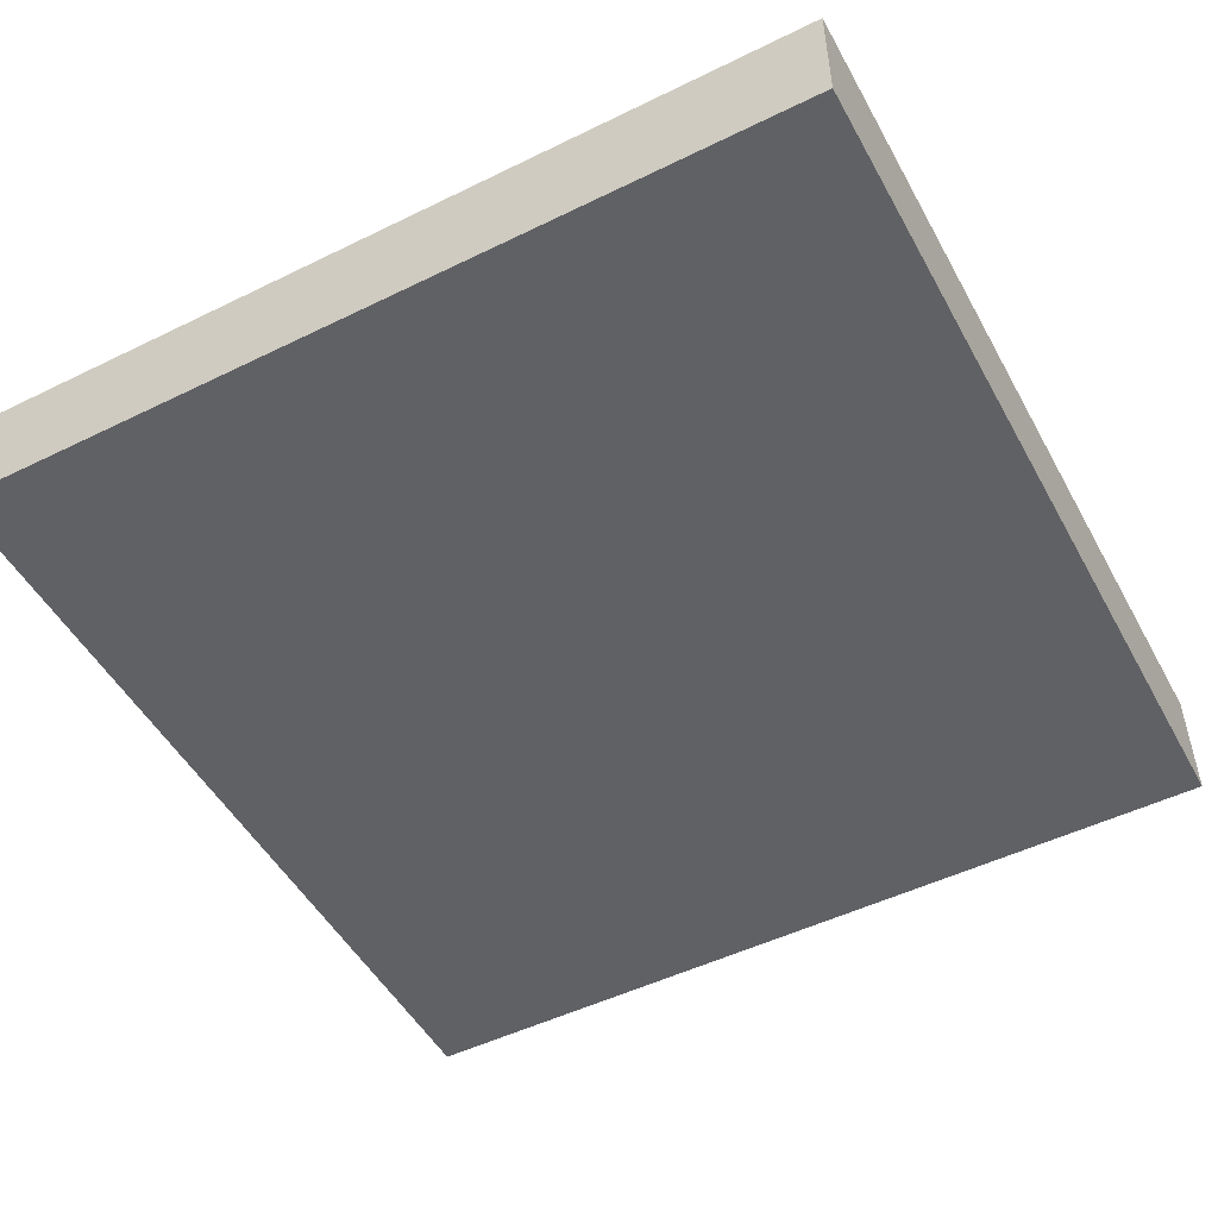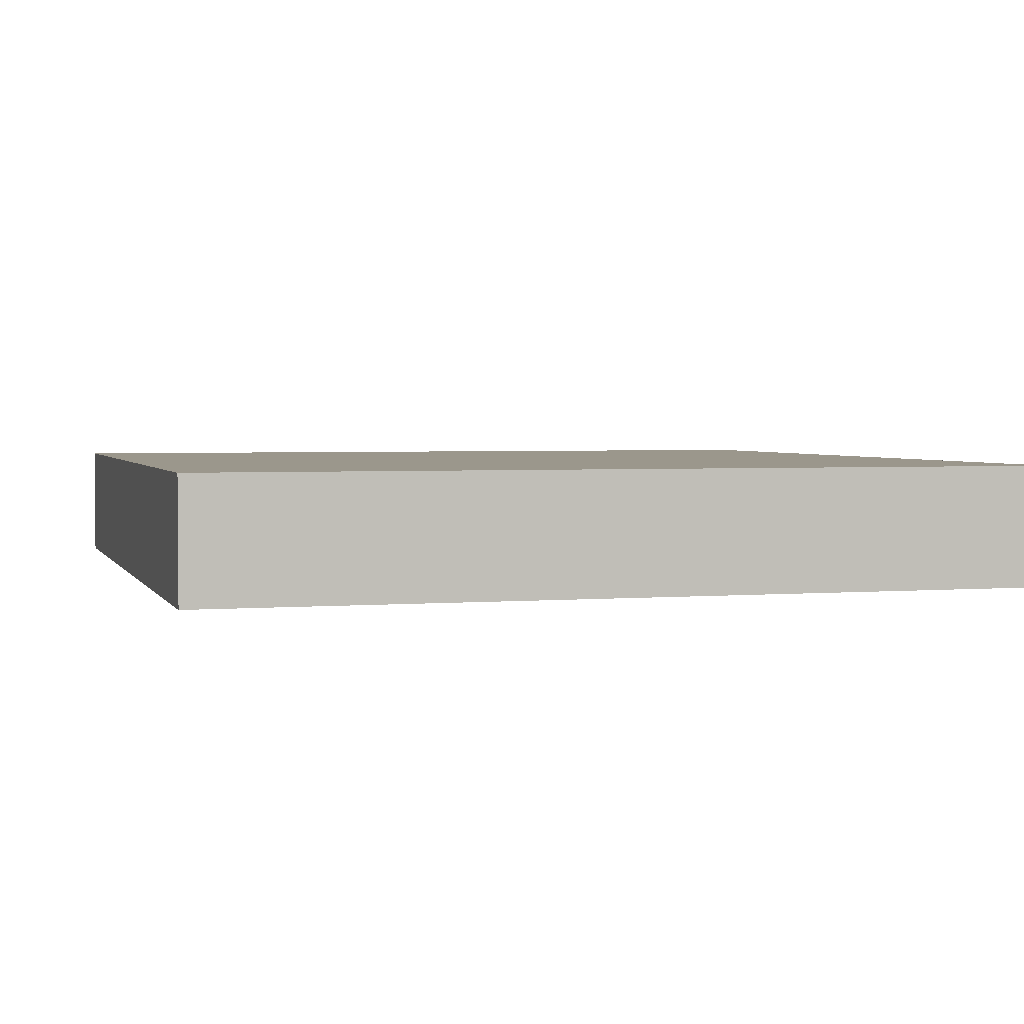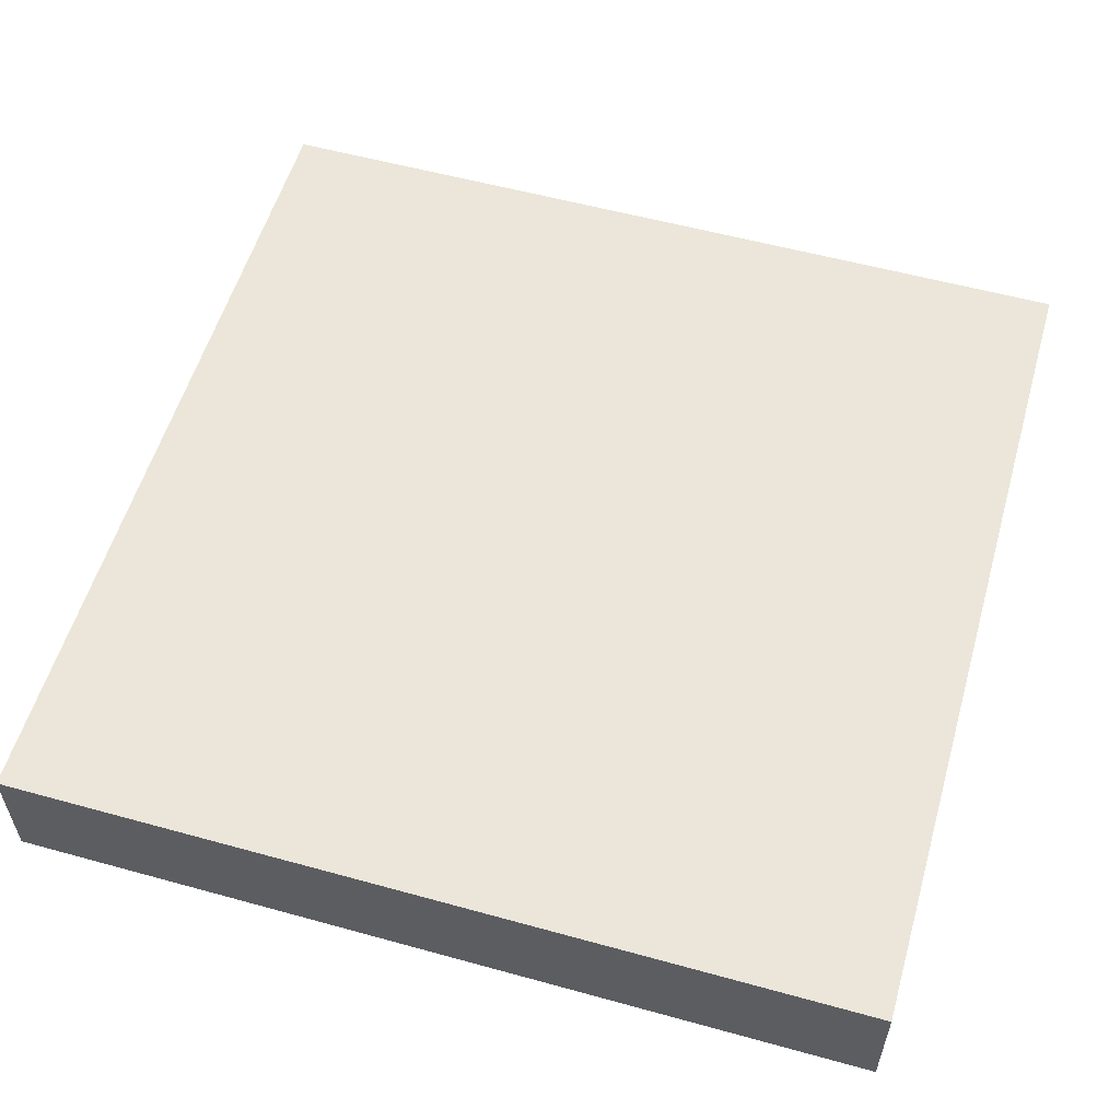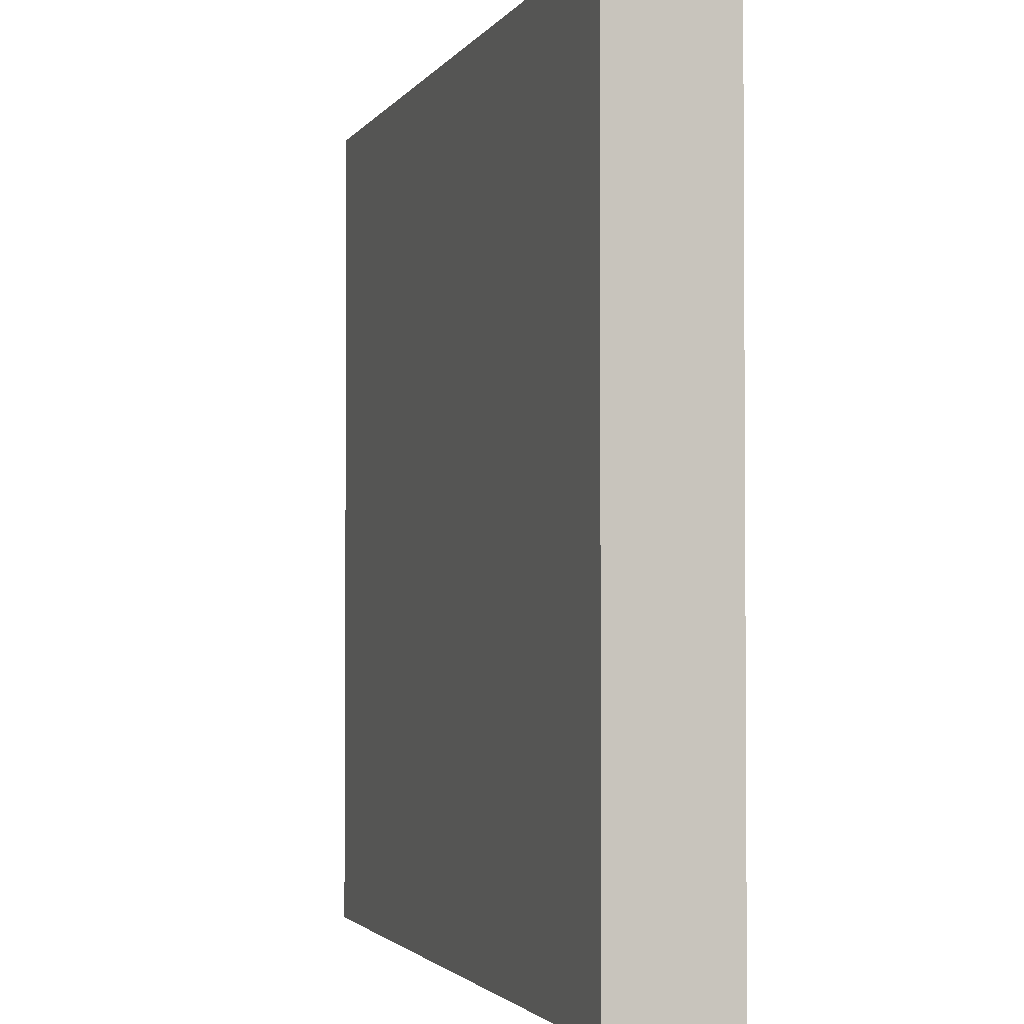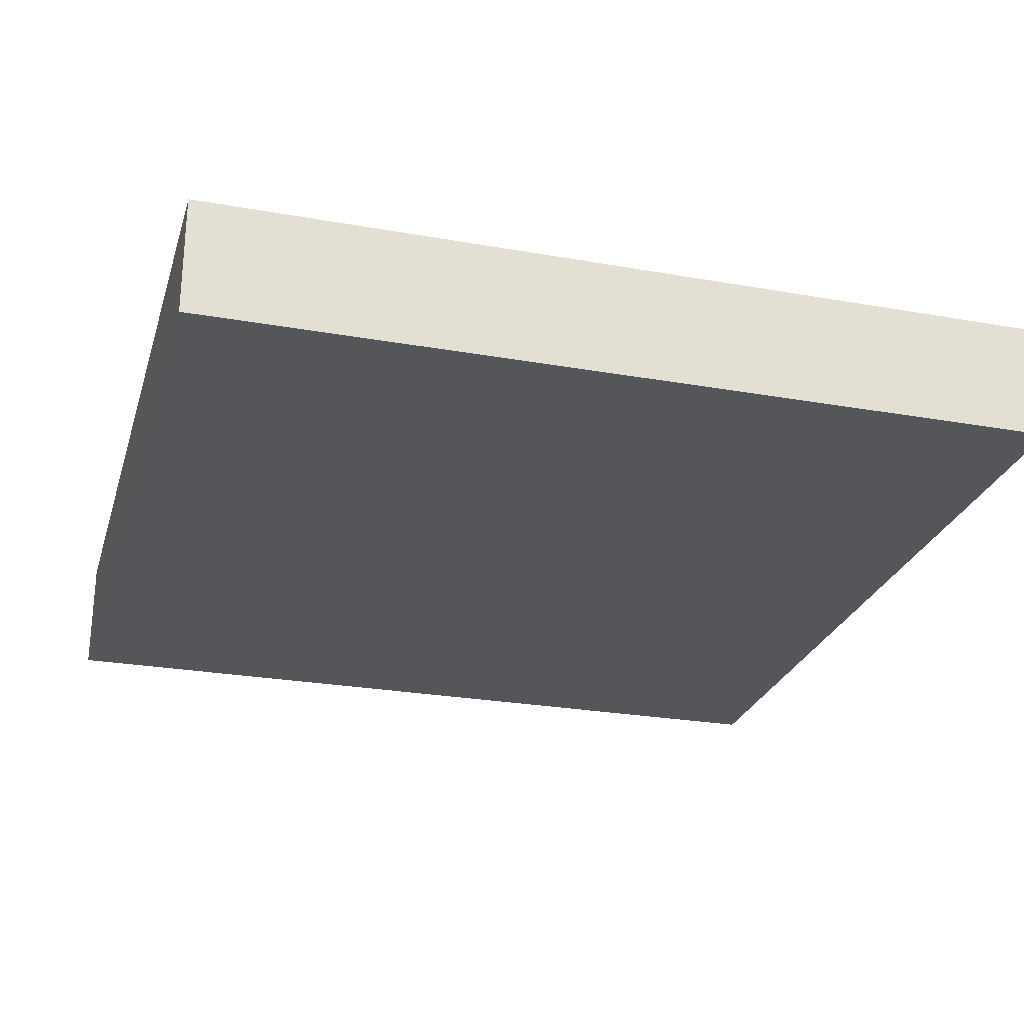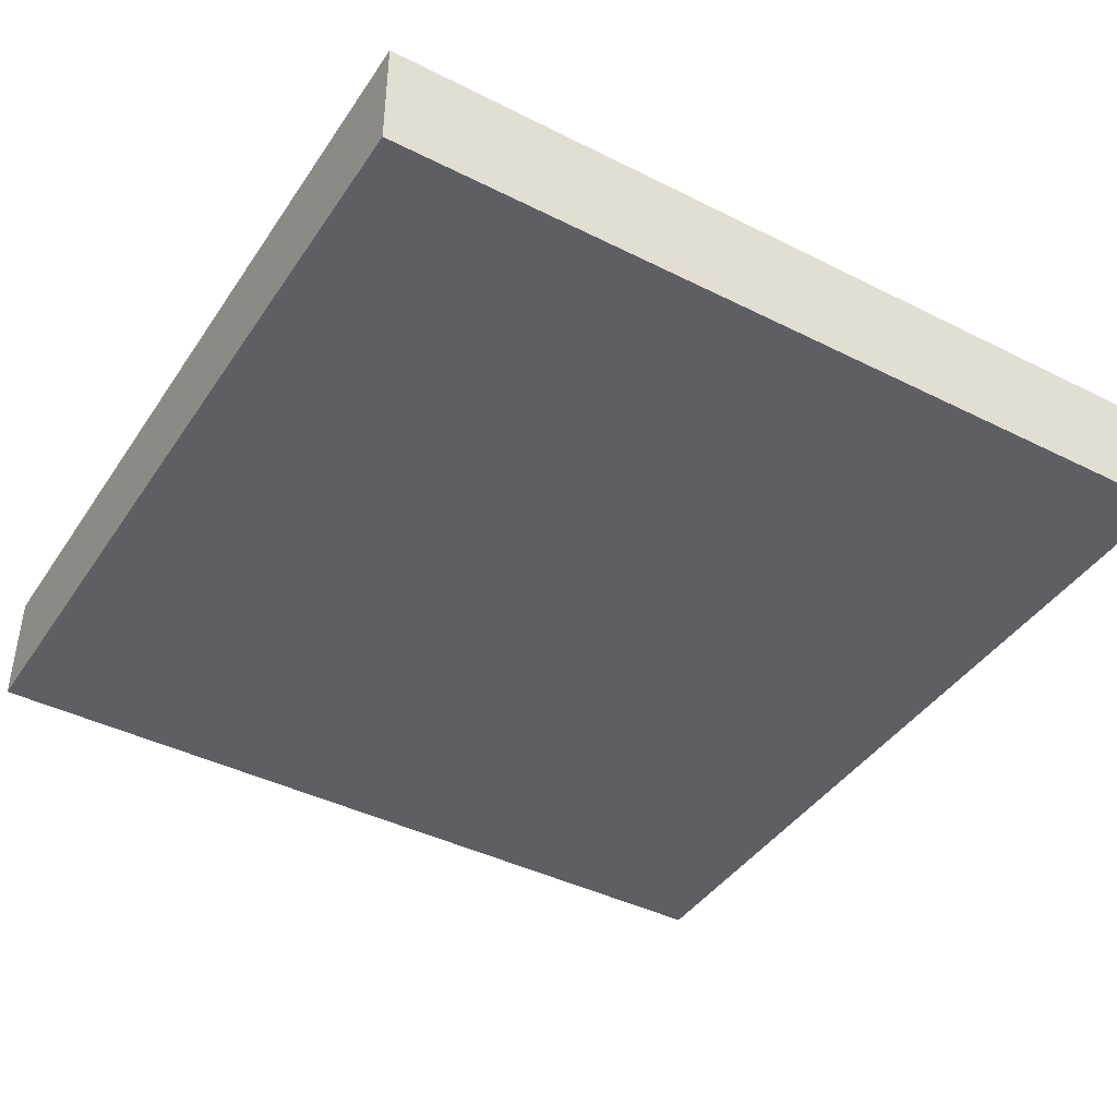
<metadata>
{"format":"obj","ext":"obj","renderer":"f3d","projection":"perspective","resolution":1024,"background":"white","views":[{"elev":-50.3,"azim":-61.8,"up":"+Y"},{"elev":2.8,"azim":-106.1,"up":"+Y"},{"elev":56.3,"azim":16.1,"up":"+Y"},{"elev":-2.3,"azim":-107.1,"up":"+Z"},{"elev":-26.1,"azim":-105.7,"up":"+Y"},{"elev":-42.0,"azim":-121.1,"up":"+Y"}]}
</metadata>
<code>
v  0.5 -0.1406 -0.5
v  -0.5 -0.1406 -0.5
v  -0.5 -0.1406 0.5
v  0.5 -0.1406 0.5
v  0.5 0 -0.5
v  -0.5 0 -0.5
v  -0.5 0 0.5
v  0.5 0 0.5
v  0.5 -0.1406 -0.5
v  -0.5 -0.1406 -0.5
v  -0.5 -0.1406 0.5
v  0.5 -0.1406 0.5
v  0.5 0 -0.5
v  -0.5 0 -0.5
v  -0.5 0 0.5
v  0.5 0 0.5
v  0.5 -0.1406 -0.5
v  -0.5 -0.1406 -0.5
v  -0.5 -0.1406 0.5
v  0.5 -0.1406 0.5
v  0.5 0 -0.5
v  -0.5 0 -0.5
v  -0.5 0 0.5
v  0.5 0 0.5
o Square_1in
g Square_1in
f 6 21 1
f 1 18 6
f 7 22 2
f 2 19 7
f 8 23 3
f 3 20 8
f 5 24 4
f 4 17 5
f 11 10 9
f 9 12 11
f 13 14 15
f 15 16 13

</code>
